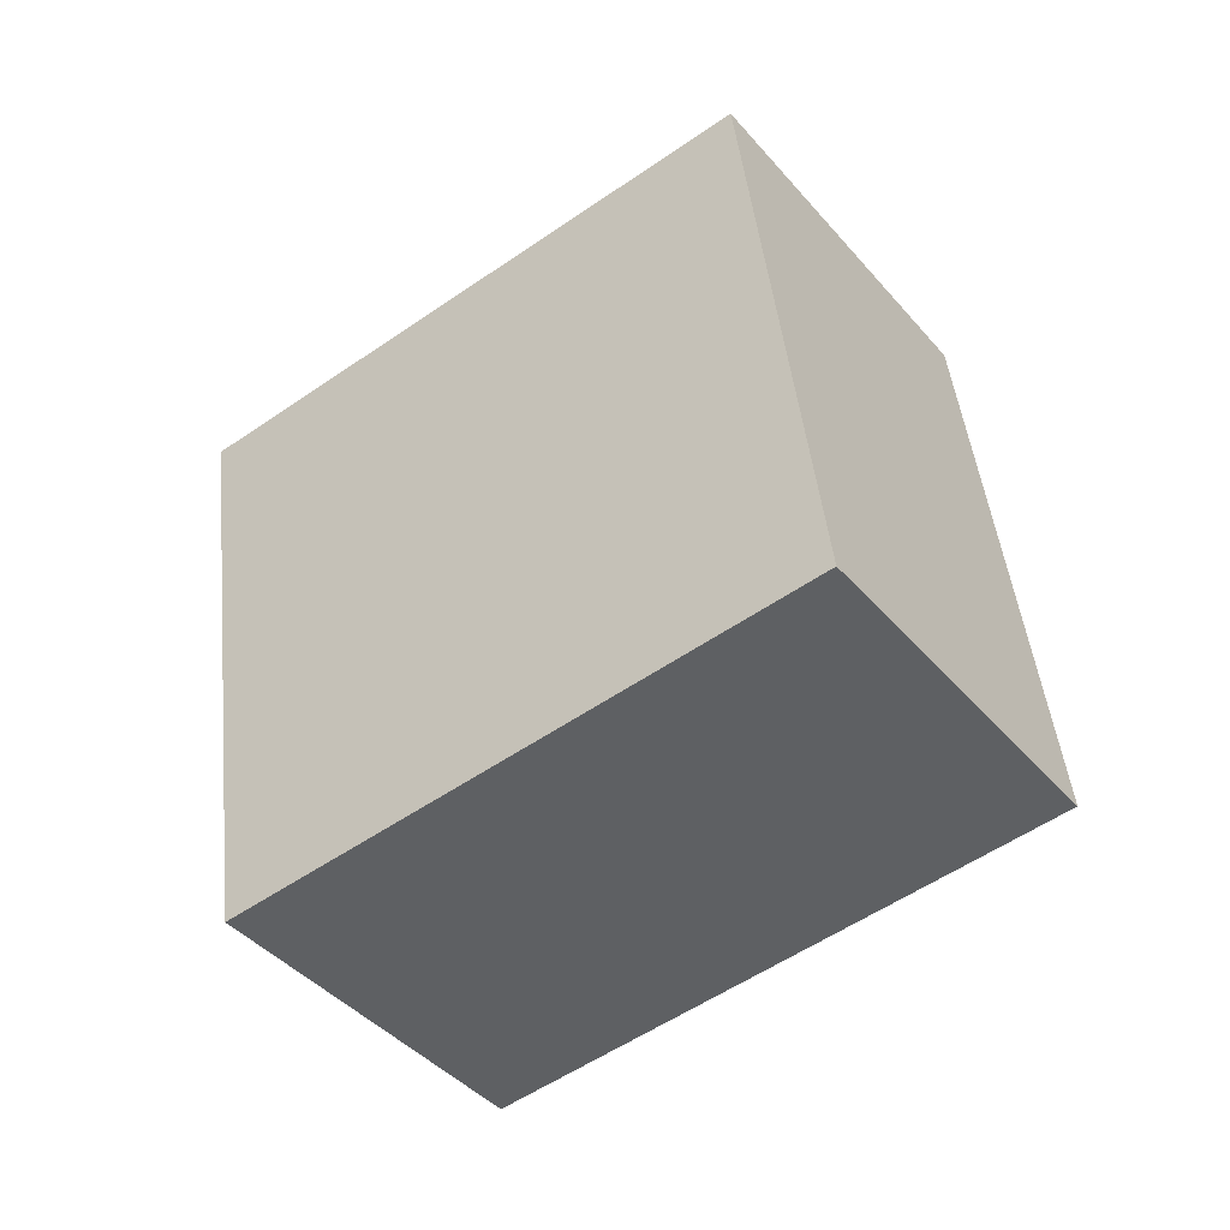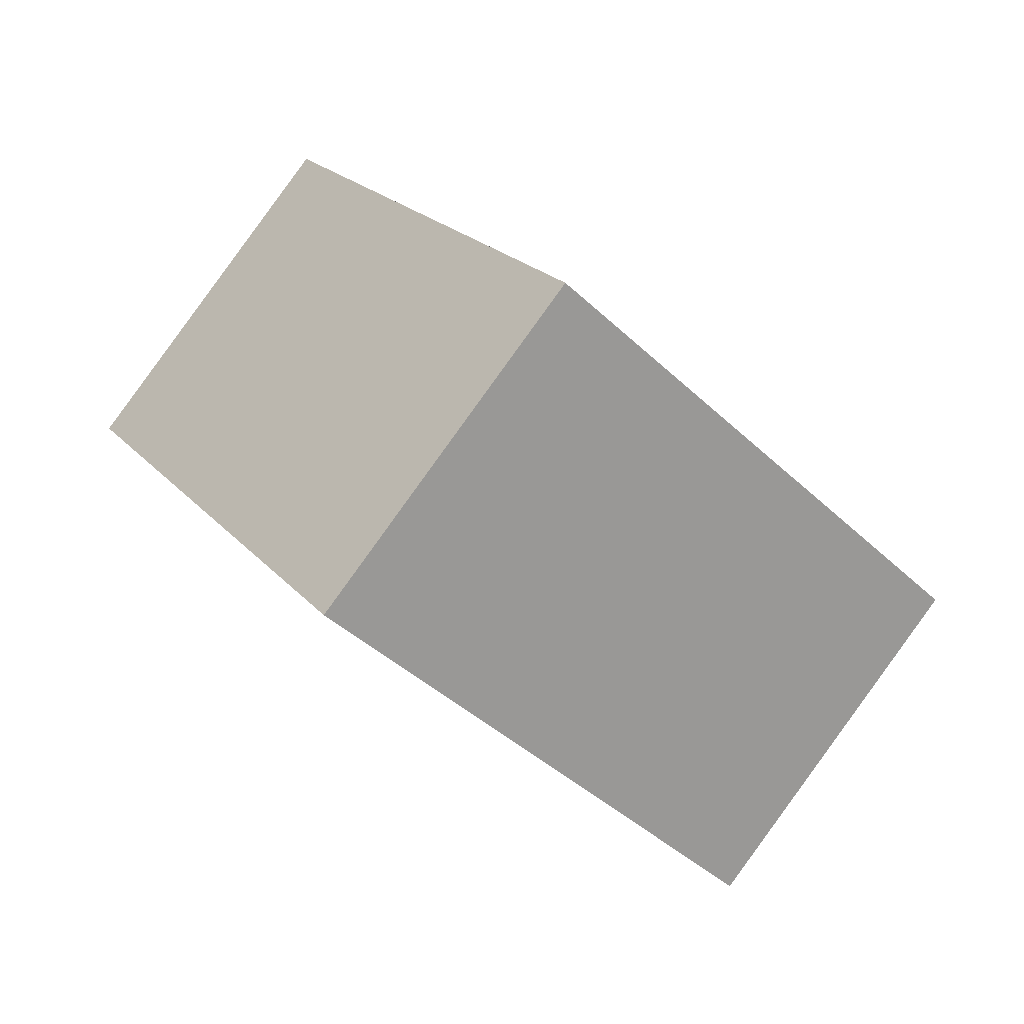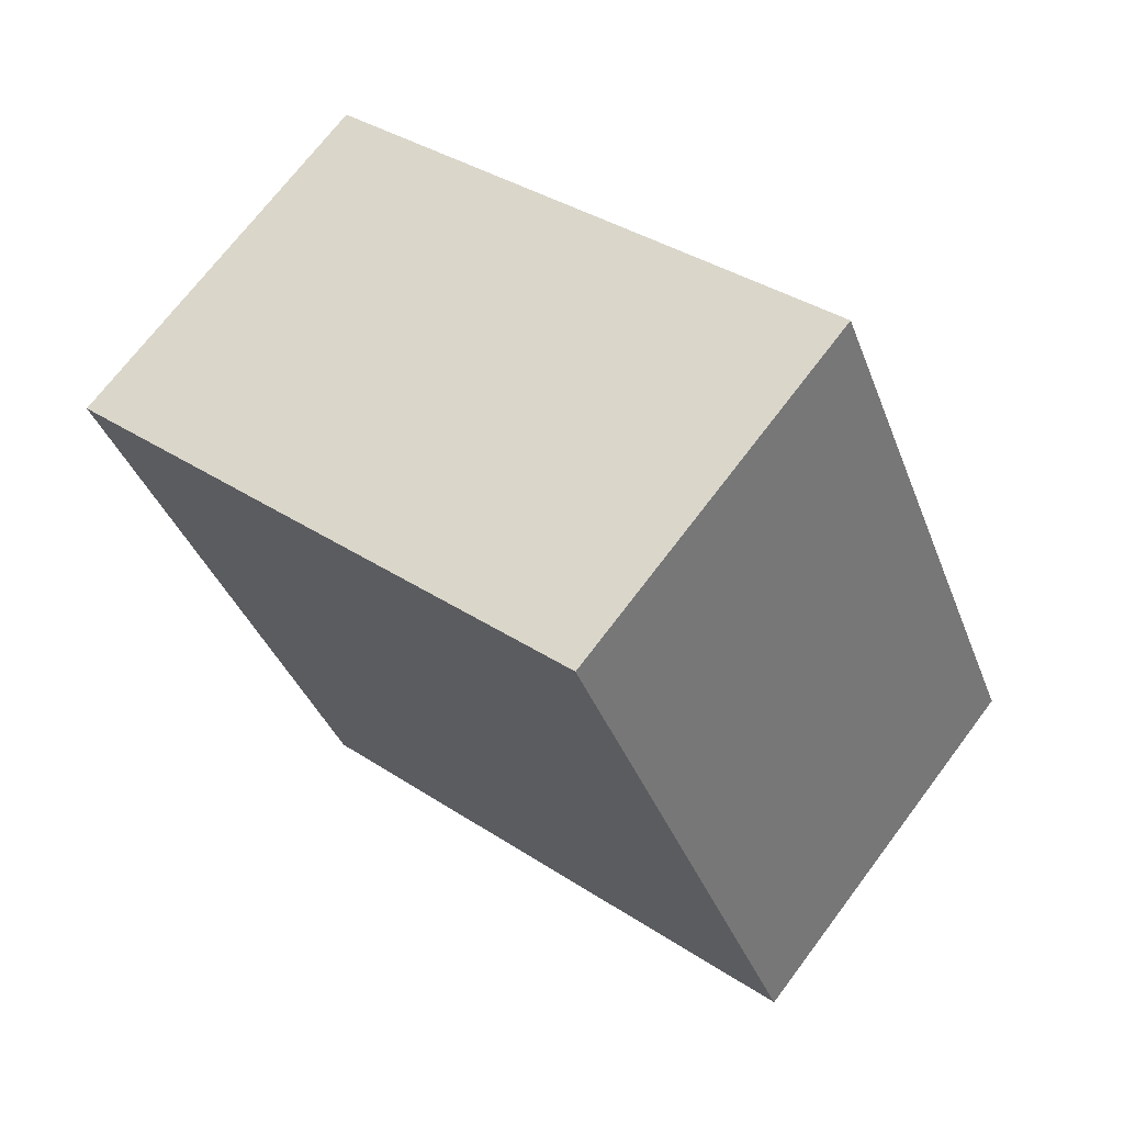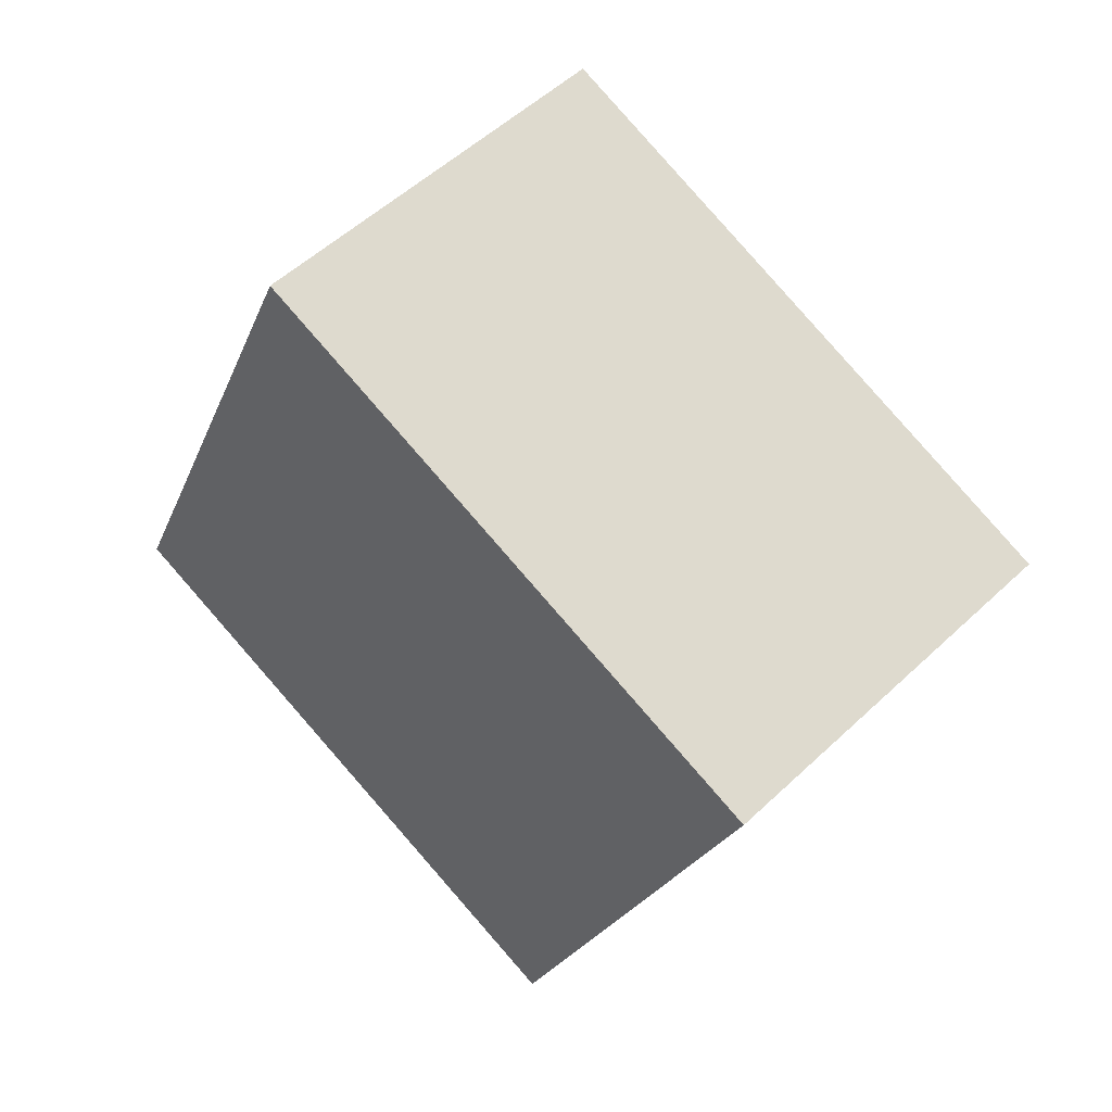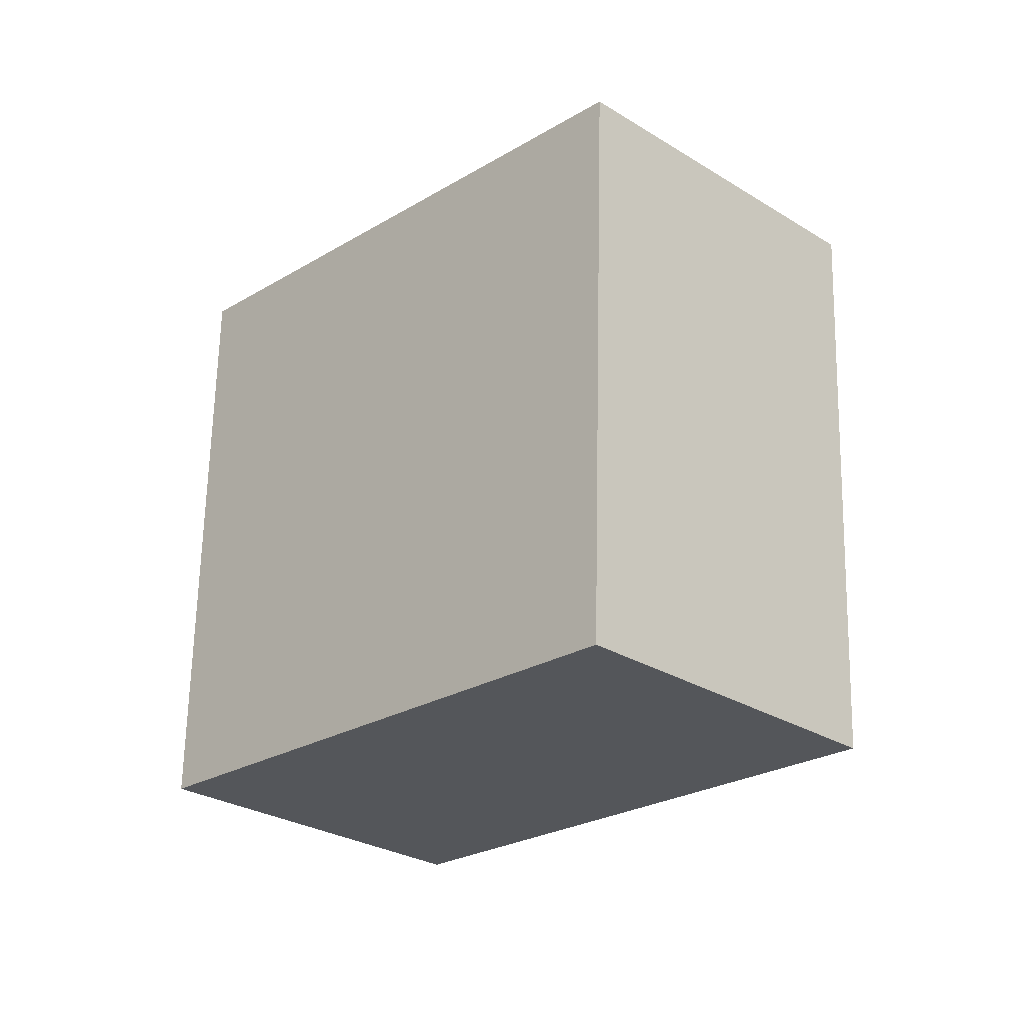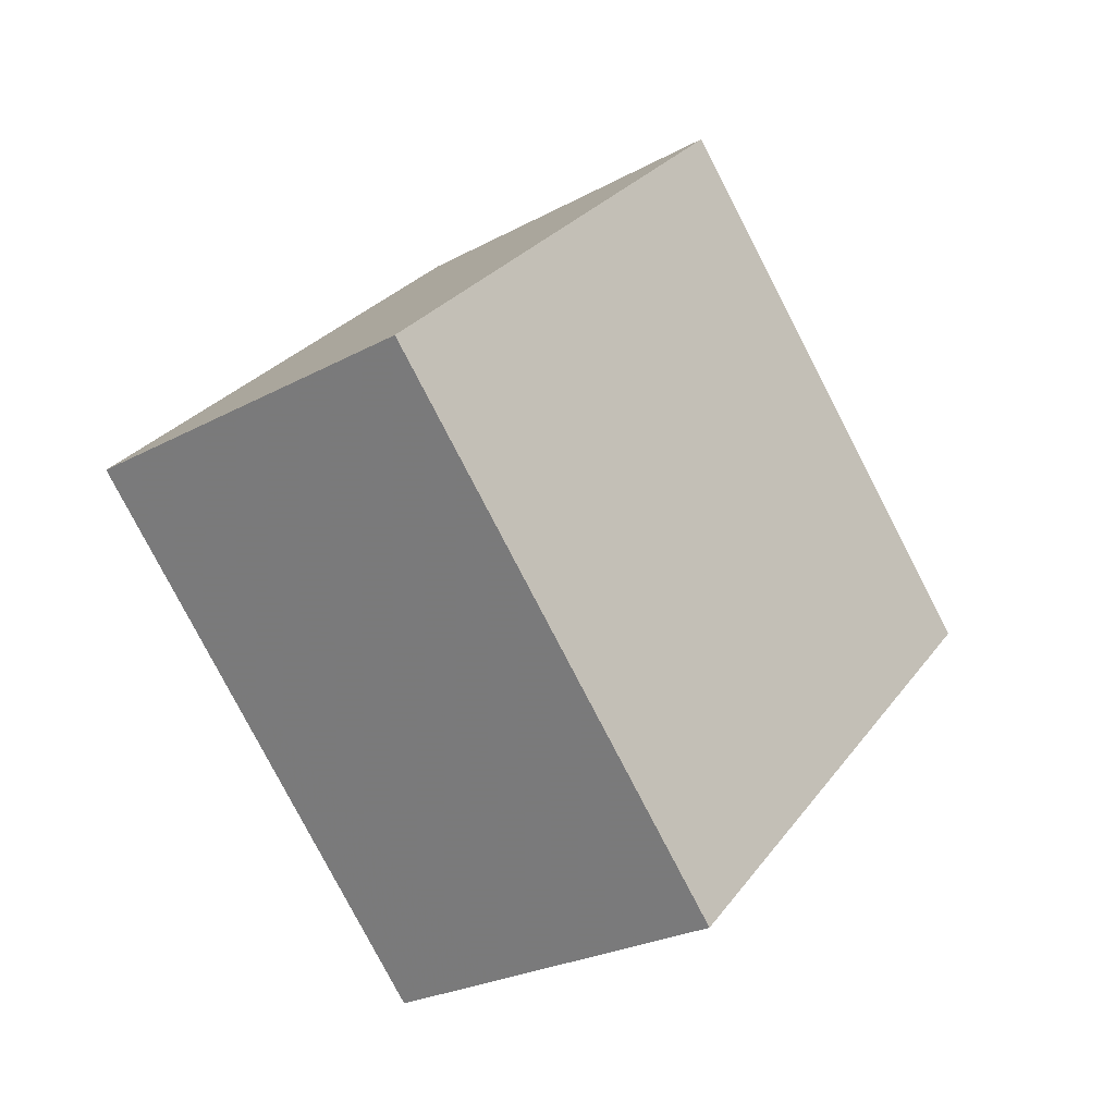
<metadata>
{"format":"obj","ext":"obj","renderer":"f3d","projection":"perspective","resolution":1024,"background":"white","views":[{"elev":-17.2,"azim":-54.8,"up":"+Y"},{"elev":-68.6,"azim":-131.4,"up":"+Y"},{"elev":65.5,"azim":-71.9,"up":"+Z"},{"elev":55.6,"azim":115.5,"up":"+Z"},{"elev":-53.5,"azim":135.5,"up":"+Y"},{"elev":3.6,"azim":-146.0,"up":"+Y"}]}
</metadata>
<code>
v -0.1065 0.7192 0.2905
v -0.4213 -0.1562 0.6412
v 0.4907 0.5176 0.3231
v 0.1759 -0.3579 0.6738
v -0.1759 0.3579 -0.6738
v -0.4907 -0.5176 -0.3231
v 0.4213 0.1562 -0.6412
v 0.1065 -0.7192 -0.2905
f 2 4 1
f 5 2 1
f 1 4 3
f 3 5 1
f 2 8 4
f 6 2 5
f 6 8 2
f 4 8 3
f 7 5 3
f 3 8 7
f 7 6 5
f 8 6 7

</code>
